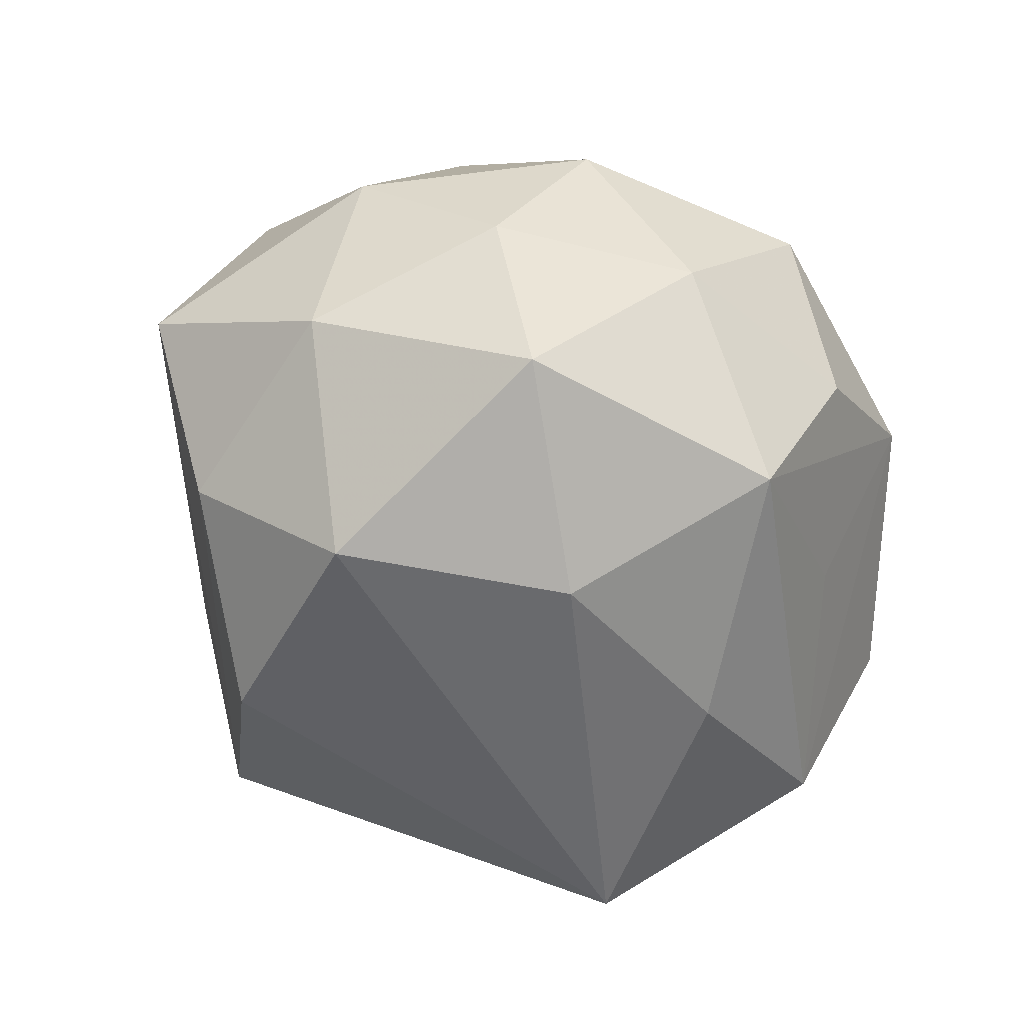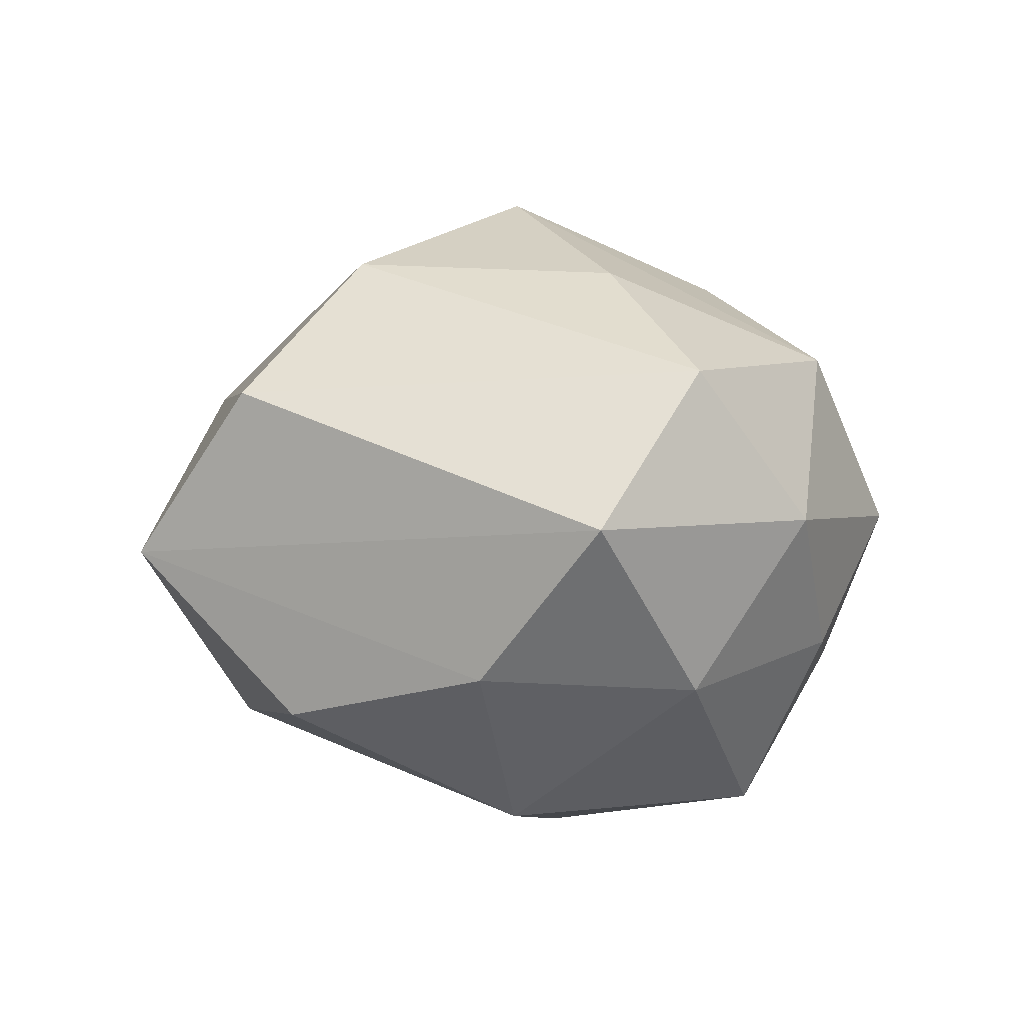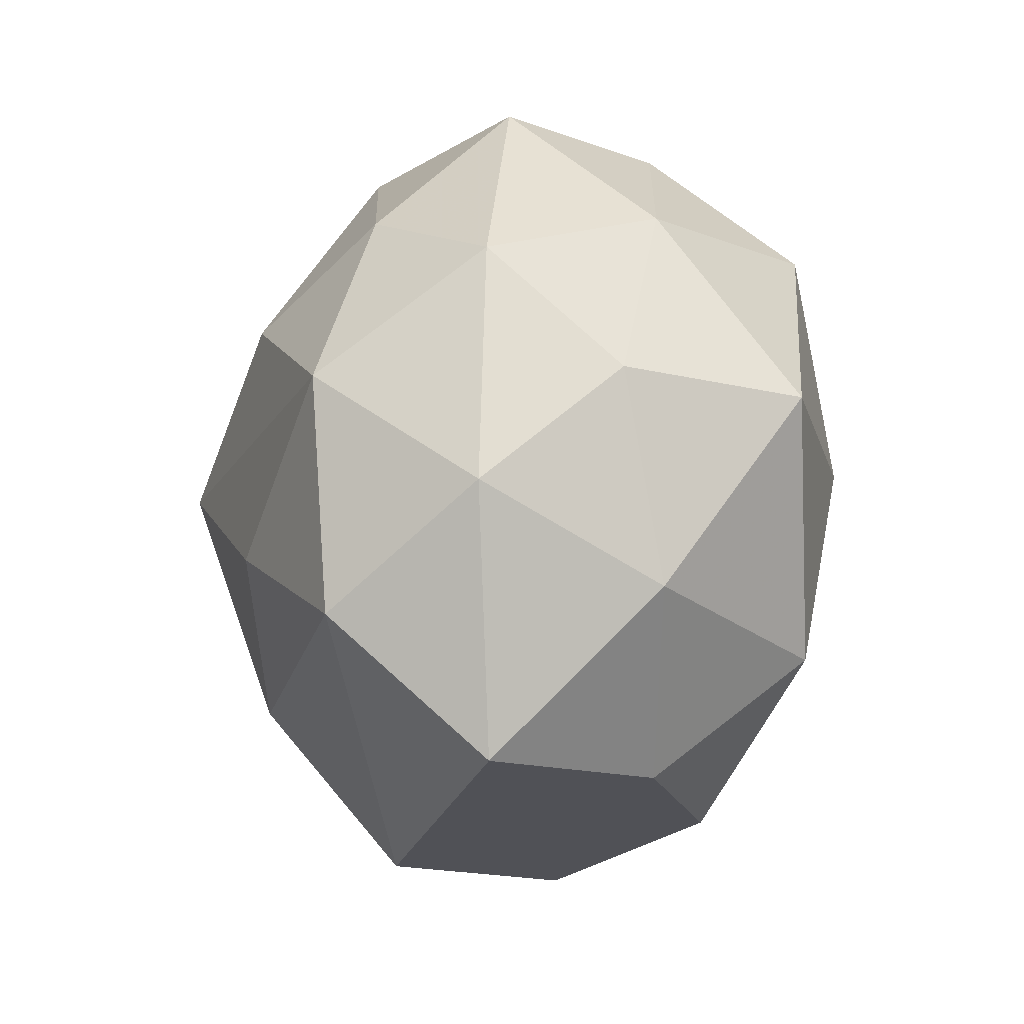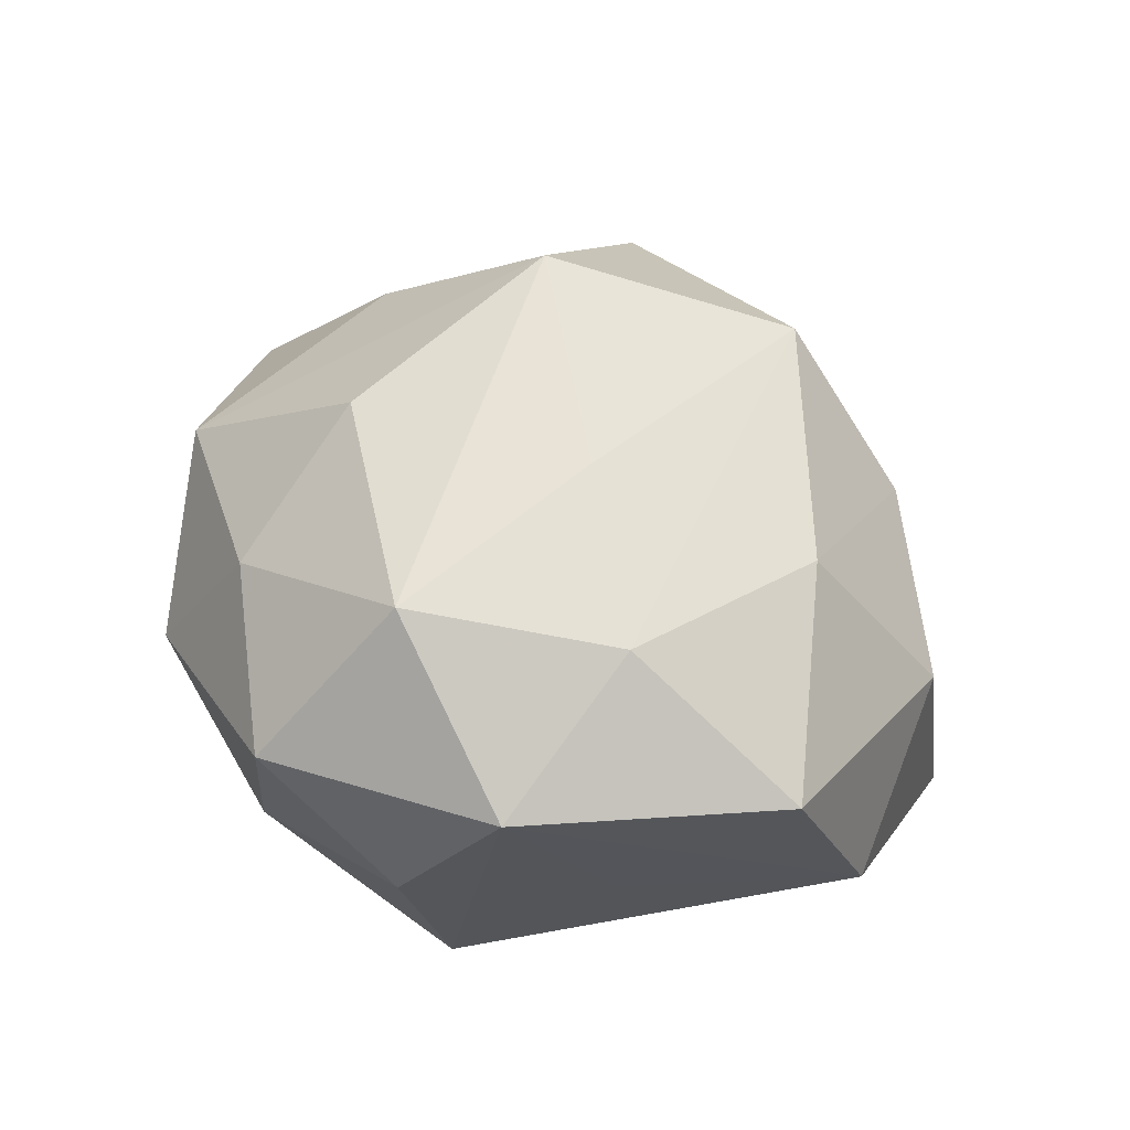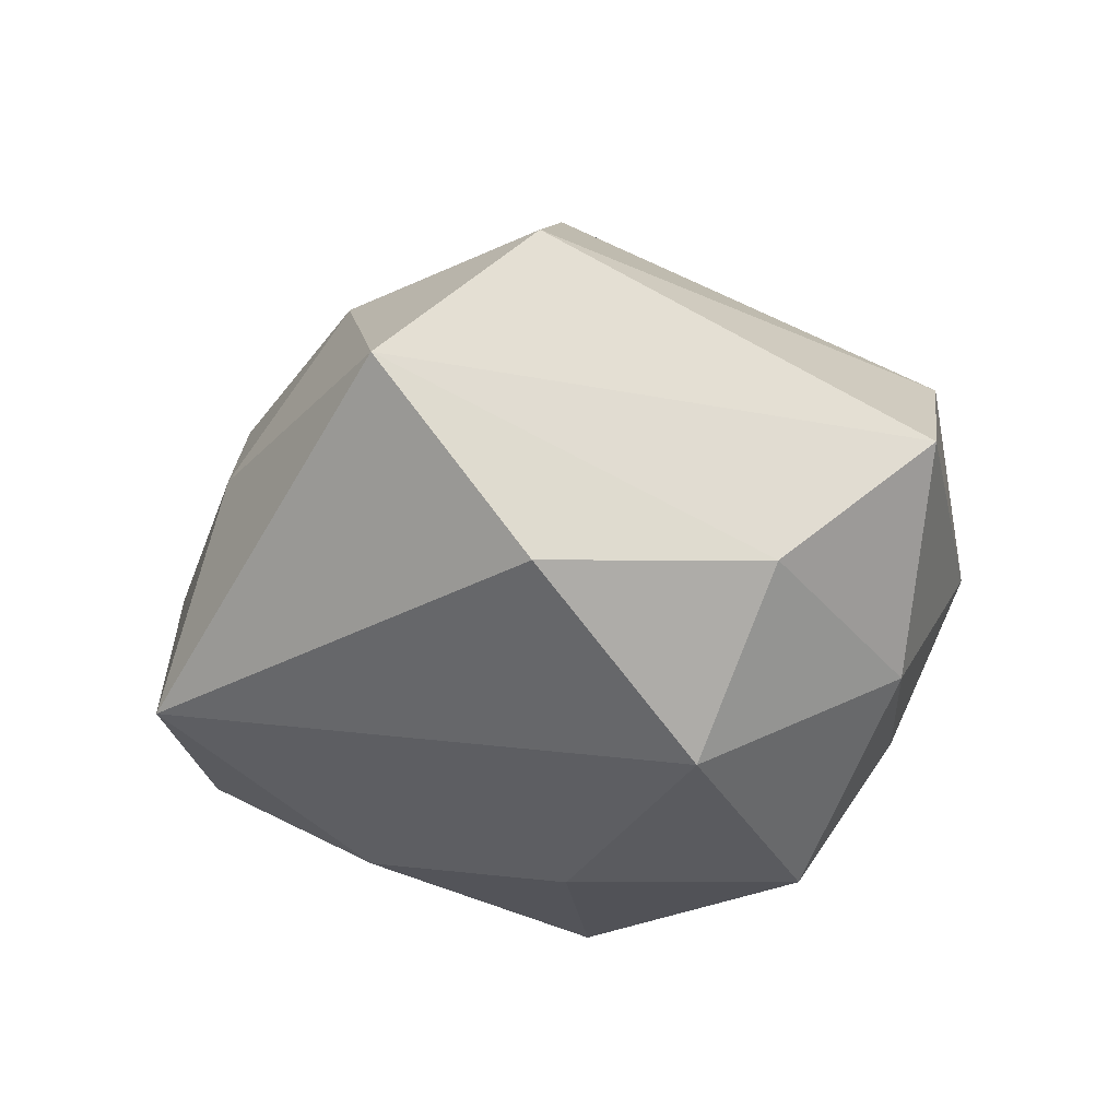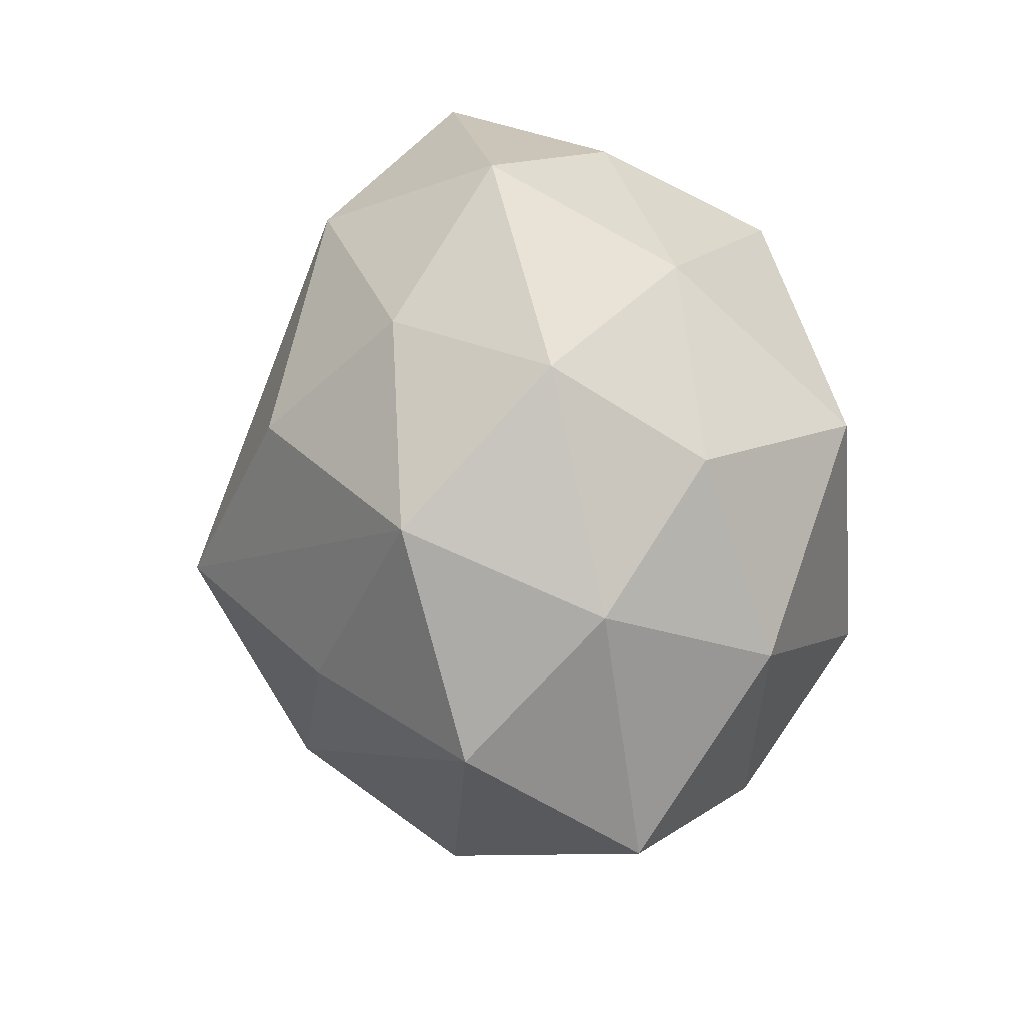
<metadata>
{"format":"obj","ext":"obj","renderer":"f3d","projection":"perspective","resolution":1024,"background":"white","views":[{"elev":-71.6,"azim":141.9,"up":"+Z"},{"elev":-6.2,"azim":72.7,"up":"+Z"},{"elev":24.8,"azim":101.1,"up":"+Y"},{"elev":35.7,"azim":-131.5,"up":"+Z"},{"elev":-36.6,"azim":31.3,"up":"+Z"},{"elev":44.0,"azim":82.2,"up":"+Y"}]}
</metadata>
<code>
v 0.007137 -0.0508 -0.004411
v 0.02138 0.04052 0.001438
v 0.01685 0.02351 -0.03381
v -0.01846 0.03897 -0.01101
v 0.005386 0.03972 -0.01524
v -0.03252 0.01992 -0.01277
v -0.01419 0.02841 -0.02996
v 0.04646 0.006219 0.01429
v -0.02141 -0.03778 -0.001032
v 0.04129 0.02139 -0.001692
v 0.03584 -0.01658 -0.02064
v -0.003179 0.005141 -0.03686
v -0.00588 0.04759 0.00425
v 0.02073 -0.007773 -0.03609
v -0.03299 0.03626 0.005633
v -0.01492 0.03489 0.02284
v -0.01697 0.009689 0.03054
v -0.02763 -0.02732 0.01599
v 0.01643 -0.03393 -0.02413
v -0.05095 0.01088 0.005173
v -0.0363 -0.02876 -0.02197
v 0.01485 -0.02546 0.03099
v 0.05105 -0.007345 -0.004718
v -0.03639 -0.005128 0.02132
v 0.03783 0.008813 -0.02151
v -0.005328 -0.03852 0.01661
v -0.0427 -0.01876 0.002203
v -0.02742 0.001229 -0.02907
v -0.0169 -0.02057 0.03509
v -0.04808 -0.002929 -0.01447
v 0.004013 -0.002126 0.04238
v 0.02703 0.02978 -0.01501
v 0.007418 0.02283 0.03211
v 0.03124 0.02771 0.0191
v 0.00857 0.03799 0.01733
v -0.0333 0.01894 0.0198
v 0.02741 0.002247 0.0291
v 0.02183 -0.04147 0.01324
f 21 1 9
f 13 2 5
f 35 2 13
f 26 22 29
f 29 18 26
f 26 9 1
f 26 18 9
f 37 22 8
f 29 22 31
f 22 37 31
f 14 12 3
f 21 12 14
f 29 36 24
f 24 36 20
f 24 18 29
f 20 36 15
f 2 10 32
f 3 5 32
f 32 5 2
f 25 14 3
f 11 14 25
f 3 32 25
f 25 32 10
f 2 35 34
f 8 10 34
f 34 10 2
f 34 35 33
f 34 37 8
f 33 31 34
f 34 31 37
f 1 11 23
f 11 25 23
f 23 10 8
f 23 25 10
f 38 26 1
f 22 26 38
f 1 23 38
f 8 22 38
f 38 23 8
f 16 31 33
f 16 15 36
f 13 15 16
f 16 35 13
f 33 35 16
f 19 11 1
f 19 14 11
f 19 1 21
f 21 14 19
f 27 24 20
f 18 24 27
f 21 9 27
f 9 18 27
f 20 15 30
f 21 27 30
f 30 27 20
f 3 12 7
f 7 5 3
f 17 16 36
f 31 16 17
f 17 36 29
f 29 31 17
f 6 30 15
f 15 7 6
f 6 7 30
f 13 5 4
f 5 7 4
f 4 15 13
f 4 7 15
f 28 12 21
f 28 7 12
f 21 30 28
f 30 7 28

</code>
